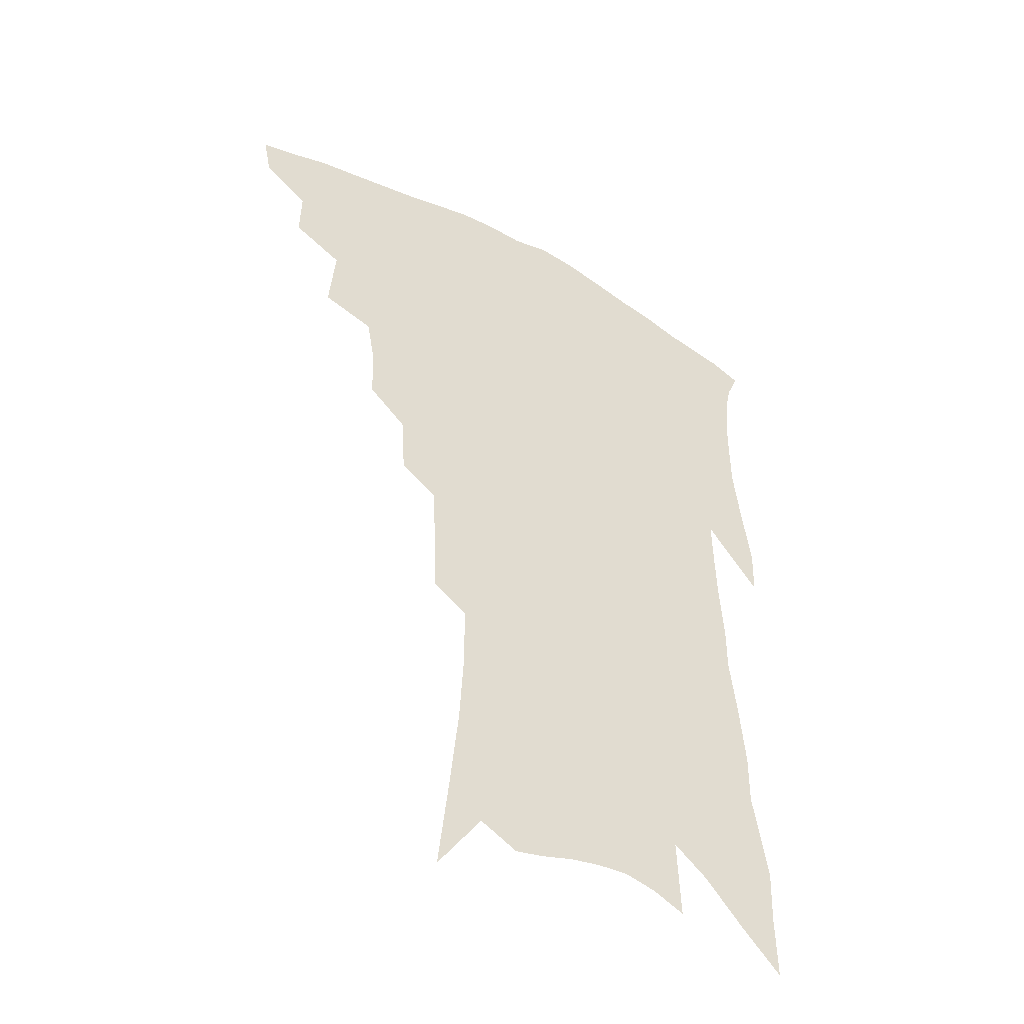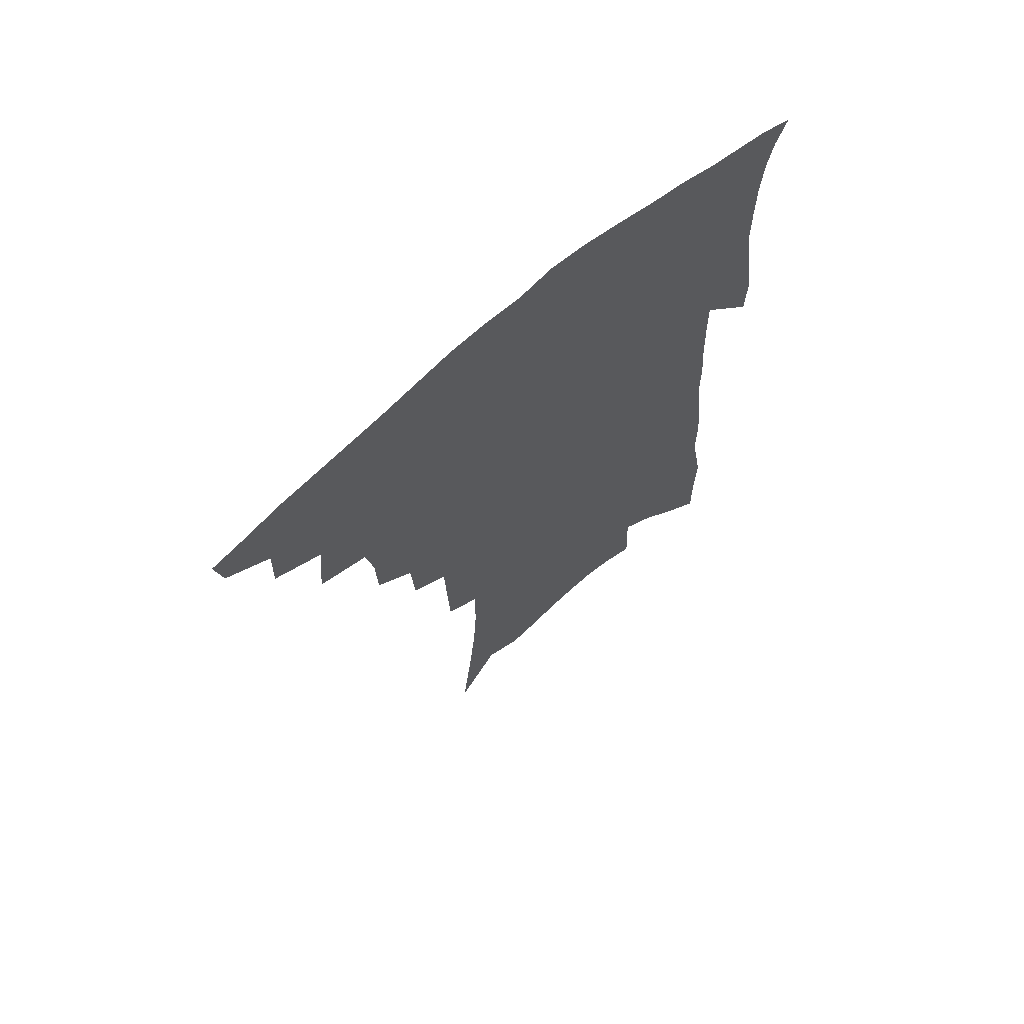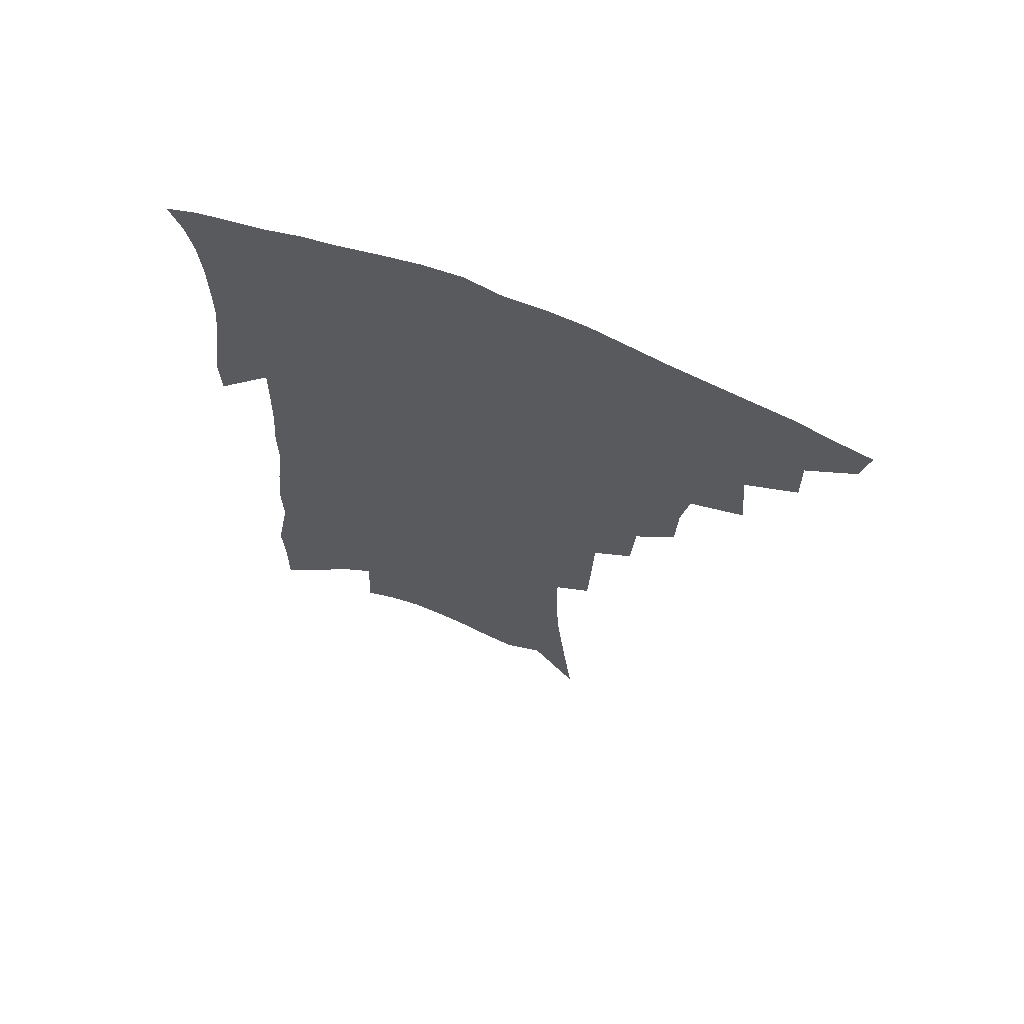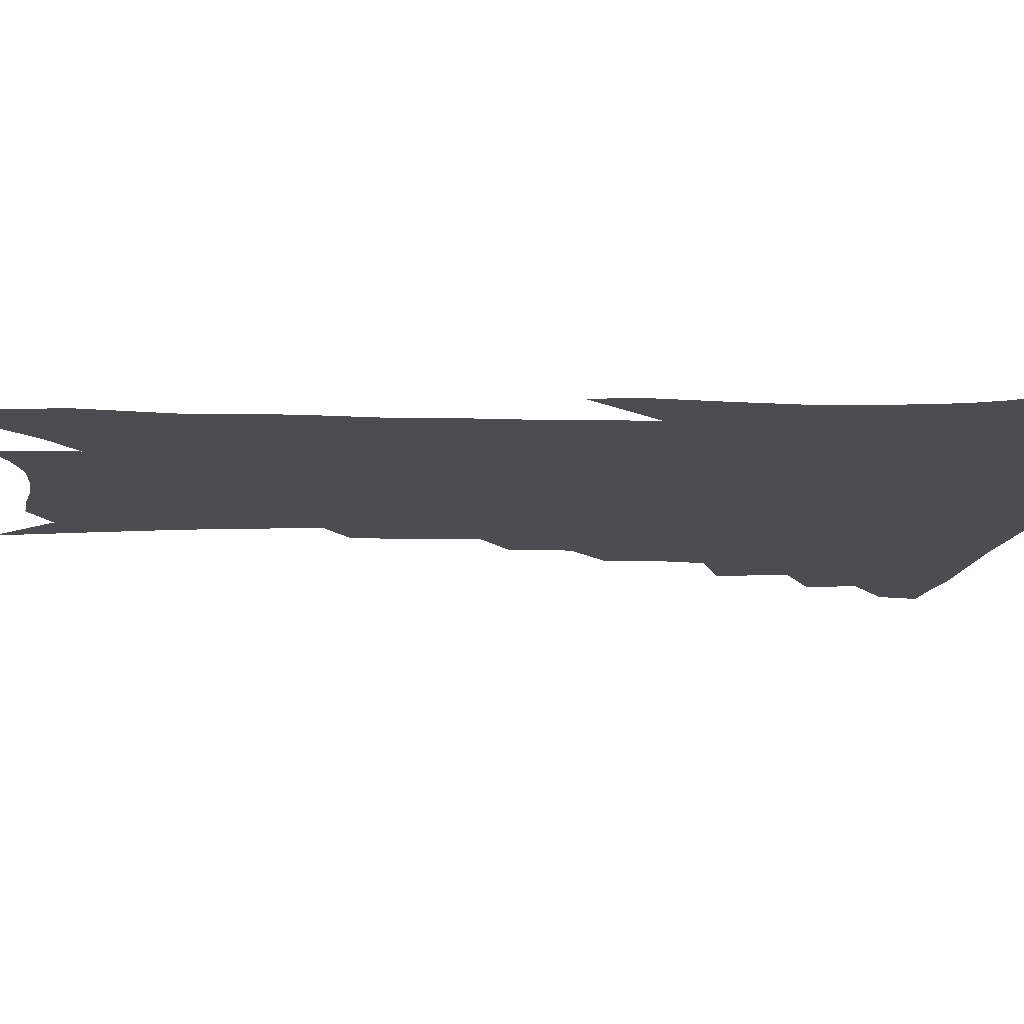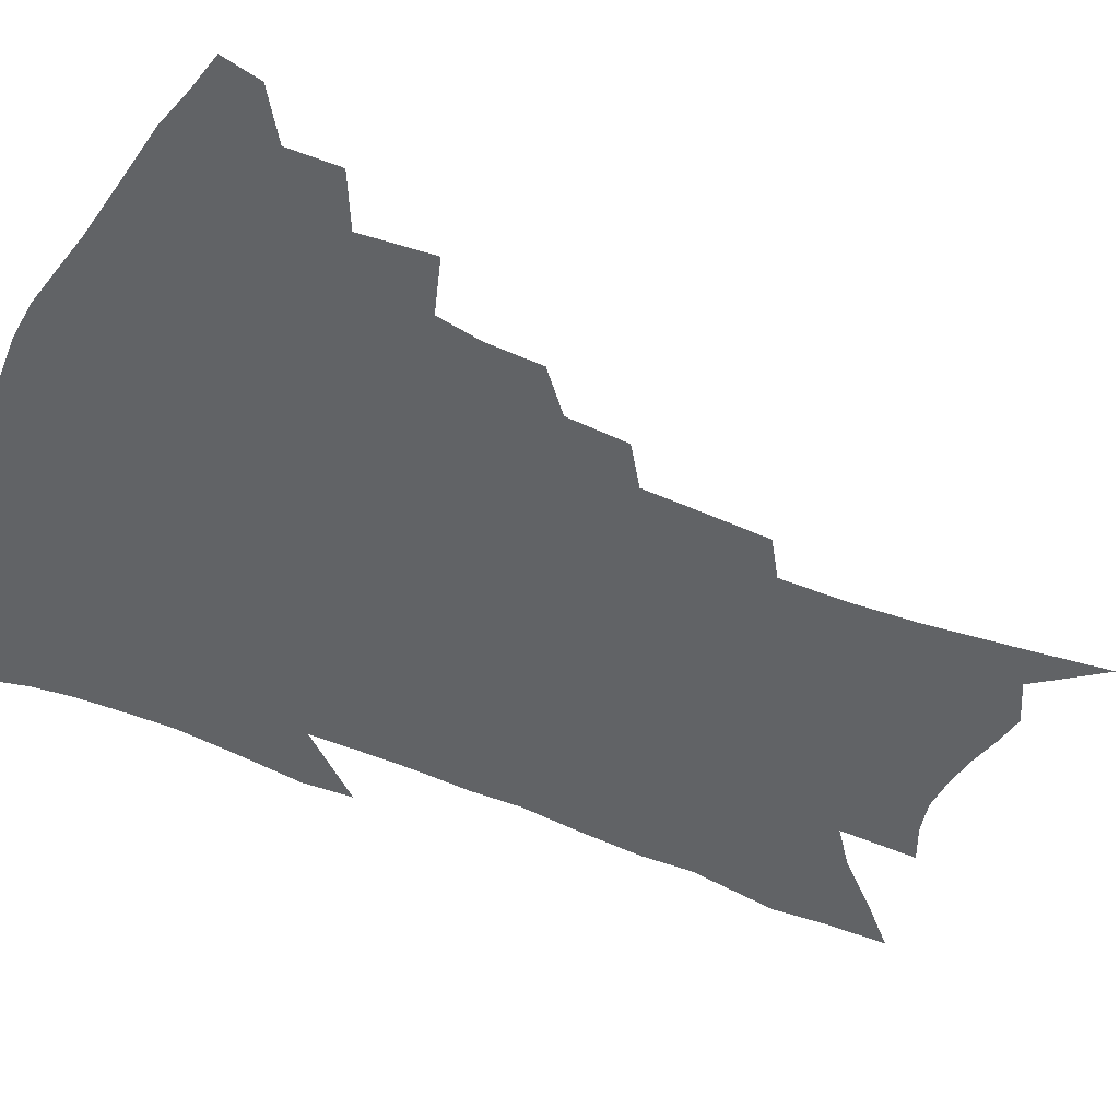
<metadata>
{"format":"obj","ext":"obj","renderer":"f3d","projection":"perspective","resolution":1024,"background":"white","views":[{"elev":-46.0,"azim":-32.6,"up":"+Y"},{"elev":68.3,"azim":-40.7,"up":"+Y"},{"elev":67.8,"azim":-158.6,"up":"+Y"},{"elev":-15.8,"azim":90.3,"up":"+Z"},{"elev":-50.8,"azim":-113.7,"up":"+Z"}]}
</metadata>
<code>
v 455.8 403 0
v 453 416.3 0
v 471.4 374.9 0
v 471.7 392.4 0
v 469.8 406.5 0
v 466.2 419.7 0
v 486.6 341.9 0
v 488.7 366.3 0
v 488 382.9 0
v 485.1 396 0
v 482.5 409.4 0
v 479.2 423.8 0
v 508.1 302 0
v 507.4 321.3 0
v 504.6 336.3 0
v 503.5 355.2 0
v 503 372.6 0
v 501.3 386.6 0
v 498.4 399.3 0
v 495.4 412.5 0
v 492.6 426.2 0
v 522.9 269.5 0
v 521.6 290.6 0
v 519.5 307.7 0
v 521.6 334 0
v 517.8 344.8 0
v 517.7 362.8 0
v 515.8 376.1 0
v 513.7 389.1 0
v 511.5 401.9 0
v 509.1 414.7 0
v 505.9 428.7 0
v 537.8 217.7 0
v 536.9 238.1 0
v 536.1 260.6 0
v 534.9 282 0
v 533.3 299.8 0
v 533.2 320.4 0
v 532.9 338.8 0
v 530.5 350.5 0
v 530.6 367.2 0
v 528.4 379.2 0
v 526.4 391.7 0
v 524.2 404.4 0
v 521.7 417.5 0
v 519 431.3 0
v 541.8 100.5 0
v 545.5 133.2 0
v 548.6 163 0
v 550 187.7 0
v 550 209.9 0
v 549.7 232.9 0
v 548.3 251.3 0
v 547.3 271.9 0
v 545.8 289.1 0
v 545.6 309.8 0
v 544.6 325.3 0
v 543.9 341.2 0
v 543.1 355.6 0
v 542.4 369.3 0
v 540.9 381.6 0
v 538.7 393.9 0
v 537 406.5 0
v 534.7 419.8 0
v 532.1 434.5 0
v 557.6 123.3 0
v 560.5 154.2 0
v 561.7 179.8 0
v 560.9 198.1 0
v 561 221.5 0
v 560.6 243.7 0
v 559.1 260.6 0
v 557.7 277.3 0
v 557.1 296.6 0
v 556.6 314.3 0
v 556.1 330.3 0
v 555.5 344.8 0
v 554.9 358.4 0
v 554.9 372.5 0
v 553.5 383.7 0
v 551.7 395.6 0
v 550.1 408.3 0
v 547.5 422.6 0
v 545.1 437.7 0
v 570.9 116.7 0
v 570.9 138.2 0
v 572.2 165.6 0
v 572.4 188.3 0
v 571.9 209.4 0
v 571.4 230 0
v 570.5 249.2 0
v 569.4 266.3 0
v 568.7 285.1 0
v 568.1 303 0
v 567.2 317.3 0
v 567 333.1 0
v 566.7 347.4 0
v 566.2 359.8 0
v 566 373.4 0
v 565.1 384.9 0
v 564 396.8 0
v 563.4 408.9 0
v 561.5 422.3 0
v 558.4 438.8 0
v 581.3 118.9 0
v 582.5 149.2 0
v 582.7 172.9 0
v 582.1 190.3 0
v 582.1 217.7 0
v 581.1 232.3 0
v 580.3 252.2 0
v 579.4 269.9 0
v 578.8 288 0
v 578.4 305.8 0
v 578.2 321.8 0
v 577.4 333.5 0
v 577.6 348.6 0
v 577.4 361.4 0
v 577.4 374 0
v 576.9 385.7 0
v 576.4 397.6 0
v 575.7 409.7 0
v 574.3 423.1 0
v 572.1 438.4 0
v 592.1 122.1 0
v 592.9 153.3 0
v 592.7 176.5 0
v 592.1 195.2 0
v 591.7 217.1 0
v 590.8 233.1 0
v 590.1 255.5 0
v 589.5 273.9 0
v 588.9 290.7 0
v 588.5 306.4 0
v 588.5 323.6 0
v 588.5 337.2 0
v 588.7 351 0
v 588.7 363 0
v 588.9 374.9 0
v 589 386.5 0
v 588.8 398.1 0
v 588.2 410.1 0
v 586.9 424.3 0
v 584.9 441.6 0
v 603 124.1 0
v 603.1 154.8 0
v 602.7 178.2 0
v 602.1 202 0
v 601.5 218.5 0
v 600.6 237.6 0
v 599.8 256.9 0
v 599.3 274.5 0
v 598.9 291.9 0
v 598.7 308.1 0
v 598.7 323.9 0
v 598.8 336.8 0
v 599.1 350.6 0
v 599.4 362.5 0
v 600 375.1 0
v 600.6 386.8 0
v 600.8 398.2 0
v 600.3 410.6 0
v 599.8 423.9 0
v 598.2 440.4 0
v 613.8 124.9 0
v 613.4 154.5 0
v 612.8 178.1 0
v 612.3 197.7 0
v 611.3 218.5 0
v 610.3 240.1 0
v 609.5 259.3 0
v 609.2 273.8 0
v 608.8 292.3 0
v 608.7 307.7 0
v 608.7 323.4 0
v 609.1 337.9 0
v 609.5 350.4 0
v 610.2 363.1 0
v 611 375 0
v 611.9 386.7 0
v 612.5 397.9 0
v 613 409.5 0
v 612.6 422.9 0
v 612.2 437.3 0
v 624.8 122.5 0
v 624 150.4 0
v 623.2 174.1 0
v 622.4 195.1 0
v 621.1 217.9 0
v 620.1 238.8 0
v 619.6 256.1 0
v 619 273.6 0
v 618.9 289.4 0
v 618.8 305.4 0
v 619 320.3 0
v 619.1 336.6 0
v 619.7 350 0
v 620.6 362 0
v 621.6 374.6 0
v 622.8 386 0
v 623.8 397.1 0
v 625 408.4 0
v 625.9 420.3 0
v 626.2 433.7 0
v 636 117.7 0
v 634.9 145.6 0
v 634 169.5 0
v 632.7 192.5 0
v 631.3 214.7 0
v 630.2 235.5 0
v 630.1 251.6 0
v 628.9 271.4 0
v 629 286.5 0
v 629 302.3 0
v 629.2 317.1 0
v 629.3 333.9 0
v 629.7 348.9 0
v 631 360.2 0
v 632.1 372.2 0
v 633.5 384.9 0
v 635.5 396.4 0
v 637 406.7 0
v 638.3 417.8 0
v 638.6 431.4 0
v 647.1 136.3 0
v 645.9 160.4 0
v 644.7 183 0
v 642.3 208.3 0
v 641.4 227.9 0
v 641.1 245.1 0
v 640.1 264.3 0
v 639.6 281.7 0
v 639.1 299.2 0
v 639.1 315.6 0
v 639.8 329.9 0
v 640.2 344.9 0
v 641.1 358.8 0
v 642.3 371 0
v 643.9 383.4 0
v 645.7 394.5 0
v 647.6 405.1 0
v 649.6 415.8 0
v 651.7 427.4 0
v 661.1 121.5 0
v 658.6 149.5 0
v 656.7 174 0
v 655 197 0
v 653.6 217.9 0
v 652.5 237.4 0
v 652 255.2 0
v 650.6 275 0
v 650 292.9 0
v 650.1 309.1 0
v 650.6 324.4 0
v 651 340.1 0
v 651.4 355.7 0
v 652.2 369.8 0
v 654 381.3 0
v 655.9 392.8 0
v 658 403 0
v 660.4 413.5 0
v 663 425.2 0
v 675.2 107.9 0
v 674.8 129.9 0
v 675.5 149.1 0
v 670.3 180.2 0
v 670.4 198.2 0
v 668.5 219.5 0
v 665.8 242 0
v 665.8 259 0
v 664.4 278.6 0
v 663.8 296.4 0
v 663.4 313.9 0
v 662.8 332 0
v 663.4 347.5 0
v 663.7 363 0
v 664.4 377.3 0
v 665.7 390.3 0
v 668.2 400.8 0
v 670.6 410.9 0
v 674.1 423 0
v 683.1 291.5 0
v 683.6 308.6 0
v 680.3 330.9 0
v 677.7 351.7 0
v 677.5 367.8 0
v 677.6 383.4 0
v 678.8 397.3 0
v 681.1 408.4 0
v 685.5 418.6 0
f 4 5 1
f 1 5 2
f 5 6 2
f 8 9 3
f 3 9 4
f 9 10 4
f 4 10 5
f 10 11 5
f 5 11 6
f 11 12 6
f 15 16 7
f 7 16 8
f 16 17 8
f 8 17 9
f 17 18 9
f 9 18 10
f 18 19 10
f 10 19 11
f 19 20 11
f 11 20 12
f 20 21 12
f 23 24 13
f 13 24 14
f 24 25 14
f 14 25 15
f 25 26 15
f 15 26 16
f 26 27 16
f 16 27 17
f 27 28 17
f 17 28 18
f 28 29 18
f 18 29 19
f 29 30 19
f 19 30 20
f 30 31 20
f 20 31 21
f 31 32 21
f 35 36 22
f 22 36 23
f 36 37 23
f 23 37 24
f 37 38 24
f 24 38 25
f 38 39 25
f 25 39 26
f 39 40 26
f 26 40 27
f 40 41 27
f 27 41 28
f 41 42 28
f 28 42 29
f 42 43 29
f 29 43 30
f 43 44 30
f 30 44 31
f 44 45 31
f 31 45 32
f 45 46 32
f 51 52 33
f 33 52 34
f 52 53 34
f 34 53 35
f 53 54 35
f 35 54 36
f 54 55 36
f 36 55 37
f 55 56 37
f 37 56 38
f 56 57 38
f 38 57 39
f 57 58 39
f 39 58 40
f 58 59 40
f 40 59 41
f 59 60 41
f 41 60 42
f 60 61 42
f 42 61 43
f 61 62 43
f 43 62 44
f 62 63 44
f 44 63 45
f 63 64 45
f 45 64 46
f 64 65 46
f 47 66 48
f 66 67 48
f 48 67 49
f 67 68 49
f 49 68 50
f 68 69 50
f 50 69 51
f 69 70 51
f 51 70 52
f 70 71 52
f 52 71 53
f 71 72 53
f 53 72 54
f 72 73 54
f 54 73 55
f 73 74 55
f 55 74 56
f 74 75 56
f 56 75 57
f 75 76 57
f 57 76 58
f 76 77 58
f 58 77 59
f 77 78 59
f 59 78 60
f 78 79 60
f 60 79 61
f 79 80 61
f 61 80 62
f 80 81 62
f 62 81 63
f 81 82 63
f 63 82 64
f 82 83 64
f 64 83 65
f 83 84 65
f 85 86 66
f 66 86 67
f 86 87 67
f 67 87 68
f 87 88 68
f 68 88 69
f 88 89 69
f 69 89 70
f 89 90 70
f 70 90 71
f 90 91 71
f 71 91 72
f 91 92 72
f 72 92 73
f 92 93 73
f 73 93 74
f 93 94 74
f 74 94 75
f 94 95 75
f 75 95 76
f 95 96 76
f 76 96 77
f 96 97 77
f 77 97 78
f 97 98 78
f 78 98 79
f 98 99 79
f 79 99 80
f 99 100 80
f 80 100 81
f 100 101 81
f 81 101 82
f 101 102 82
f 82 102 83
f 102 103 83
f 83 103 84
f 103 104 84
f 85 105 86
f 105 106 86
f 86 106 87
f 106 107 87
f 87 107 88
f 107 108 88
f 88 108 89
f 108 109 89
f 89 109 90
f 109 110 90
f 90 110 91
f 110 111 91
f 91 111 92
f 111 112 92
f 92 112 93
f 112 113 93
f 93 113 94
f 113 114 94
f 94 114 95
f 114 115 95
f 95 115 96
f 115 116 96
f 96 116 97
f 116 117 97
f 97 117 98
f 117 118 98
f 98 118 99
f 118 119 99
f 99 119 100
f 119 120 100
f 100 120 101
f 120 121 101
f 101 121 102
f 121 122 102
f 102 122 103
f 122 123 103
f 103 123 104
f 123 124 104
f 105 125 106
f 125 126 106
f 106 126 107
f 126 127 107
f 107 127 108
f 127 128 108
f 108 128 109
f 128 129 109
f 109 129 110
f 129 130 110
f 110 130 111
f 130 131 111
f 111 131 112
f 131 132 112
f 112 132 113
f 132 133 113
f 113 133 114
f 133 134 114
f 114 134 115
f 134 135 115
f 115 135 116
f 135 136 116
f 116 136 117
f 136 137 117
f 117 137 118
f 137 138 118
f 118 138 119
f 138 139 119
f 119 139 120
f 139 140 120
f 120 140 121
f 140 141 121
f 121 141 122
f 141 142 122
f 122 142 123
f 142 143 123
f 123 143 124
f 143 144 124
f 125 145 126
f 145 146 126
f 126 146 127
f 146 147 127
f 127 147 128
f 147 148 128
f 128 148 129
f 148 149 129
f 129 149 130
f 149 150 130
f 130 150 131
f 150 151 131
f 131 151 132
f 151 152 132
f 132 152 133
f 152 153 133
f 133 153 134
f 153 154 134
f 134 154 135
f 154 155 135
f 135 155 136
f 155 156 136
f 136 156 137
f 156 157 137
f 137 157 138
f 157 158 138
f 138 158 139
f 158 159 139
f 139 159 140
f 159 160 140
f 140 160 141
f 160 161 141
f 141 161 142
f 161 162 142
f 142 162 143
f 162 163 143
f 143 163 144
f 163 164 144
f 145 165 146
f 165 166 146
f 146 166 147
f 166 167 147
f 147 167 148
f 167 168 148
f 148 168 149
f 168 169 149
f 149 169 150
f 169 170 150
f 150 170 151
f 170 171 151
f 151 171 152
f 171 172 152
f 152 172 153
f 172 173 153
f 153 173 154
f 173 174 154
f 154 174 155
f 174 175 155
f 155 175 156
f 175 176 156
f 156 176 157
f 176 177 157
f 157 177 158
f 177 178 158
f 158 178 159
f 178 179 159
f 159 179 160
f 179 180 160
f 160 180 161
f 180 181 161
f 161 181 162
f 181 182 162
f 162 182 163
f 182 183 163
f 163 183 164
f 183 184 164
f 165 185 166
f 185 186 166
f 166 186 167
f 186 187 167
f 167 187 168
f 187 188 168
f 168 188 169
f 188 189 169
f 169 189 170
f 189 190 170
f 170 190 171
f 190 191 171
f 171 191 172
f 191 192 172
f 172 192 173
f 192 193 173
f 173 193 174
f 193 194 174
f 174 194 175
f 194 195 175
f 175 195 176
f 195 196 176
f 176 196 177
f 196 197 177
f 177 197 178
f 197 198 178
f 178 198 179
f 198 199 179
f 179 199 180
f 199 200 180
f 180 200 181
f 200 201 181
f 181 201 182
f 201 202 182
f 182 202 183
f 202 203 183
f 183 203 184
f 203 204 184
f 185 205 186
f 205 206 186
f 186 206 187
f 206 207 187
f 187 207 188
f 207 208 188
f 188 208 189
f 208 209 189
f 189 209 190
f 209 210 190
f 190 210 191
f 210 211 191
f 191 211 192
f 211 212 192
f 192 212 193
f 212 213 193
f 193 213 194
f 213 214 194
f 194 214 195
f 214 215 195
f 195 215 196
f 215 216 196
f 196 216 197
f 216 217 197
f 197 217 198
f 217 218 198
f 198 218 199
f 218 219 199
f 199 219 200
f 219 220 200
f 200 220 201
f 220 221 201
f 201 221 202
f 221 222 202
f 202 222 203
f 222 223 203
f 203 223 204
f 223 224 204
f 206 225 207
f 225 226 207
f 207 226 208
f 226 227 208
f 208 227 209
f 227 228 209
f 209 228 210
f 228 229 210
f 210 229 211
f 229 230 211
f 211 230 212
f 230 231 212
f 212 231 213
f 231 232 213
f 213 232 214
f 232 233 214
f 214 233 215
f 233 234 215
f 215 234 216
f 234 235 216
f 216 235 217
f 235 236 217
f 217 236 218
f 236 237 218
f 218 237 219
f 237 238 219
f 219 238 220
f 238 239 220
f 220 239 221
f 239 240 221
f 221 240 222
f 240 241 222
f 222 241 223
f 241 242 223
f 223 242 224
f 242 243 224
f 225 244 226
f 244 245 226
f 226 245 227
f 245 246 227
f 227 246 228
f 246 247 228
f 228 247 229
f 247 248 229
f 229 248 230
f 248 249 230
f 230 249 231
f 249 250 231
f 231 250 232
f 250 251 232
f 232 251 233
f 251 252 233
f 233 252 234
f 252 253 234
f 234 253 235
f 253 254 235
f 235 254 236
f 254 255 236
f 236 255 237
f 255 256 237
f 237 256 238
f 256 257 238
f 238 257 239
f 257 258 239
f 239 258 240
f 258 259 240
f 240 259 241
f 259 260 241
f 241 260 242
f 260 261 242
f 242 261 243
f 261 262 243
f 244 263 245
f 263 264 245
f 245 264 246
f 264 265 246
f 246 265 247
f 265 266 247
f 247 266 248
f 266 267 248
f 248 267 249
f 267 268 249
f 249 268 250
f 268 269 250
f 250 269 251
f 269 270 251
f 251 270 252
f 270 271 252
f 252 271 253
f 271 272 253
f 253 272 254
f 272 273 254
f 254 273 255
f 273 274 255
f 255 274 256
f 274 275 256
f 256 275 257
f 275 276 257
f 257 276 258
f 276 277 258
f 258 277 259
f 277 278 259
f 259 278 260
f 278 279 260
f 260 279 261
f 279 280 261
f 261 280 262
f 280 281 262
f 273 282 274
f 282 283 274
f 274 283 275
f 283 284 275
f 275 284 276
f 284 285 276
f 276 285 277
f 285 286 277
f 277 286 278
f 286 287 278
f 278 287 279
f 287 288 279
f 279 288 280
f 288 289 280
f 280 289 281
f 289 290 281

</code>
